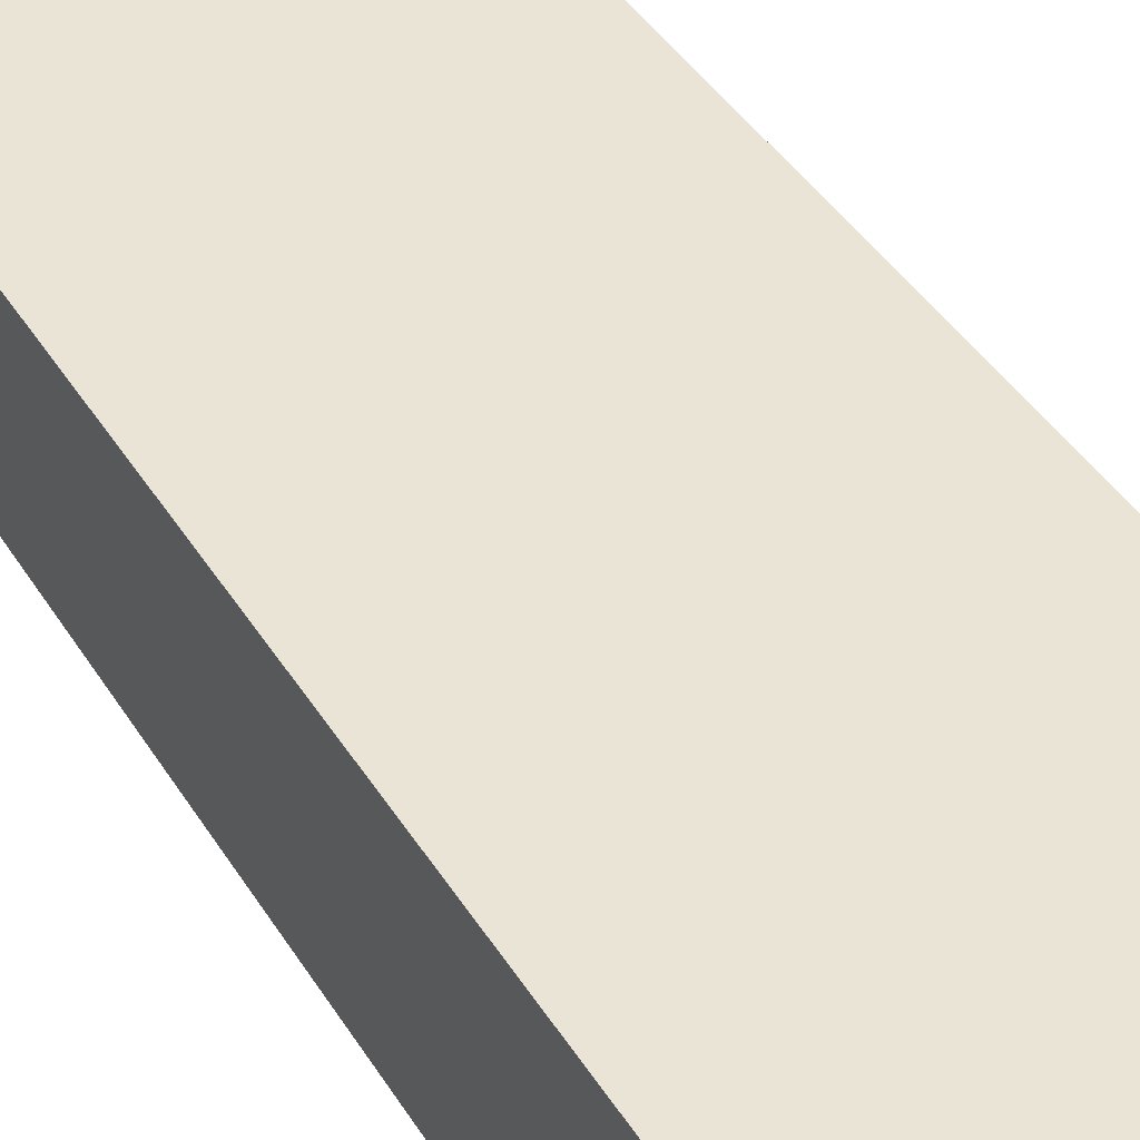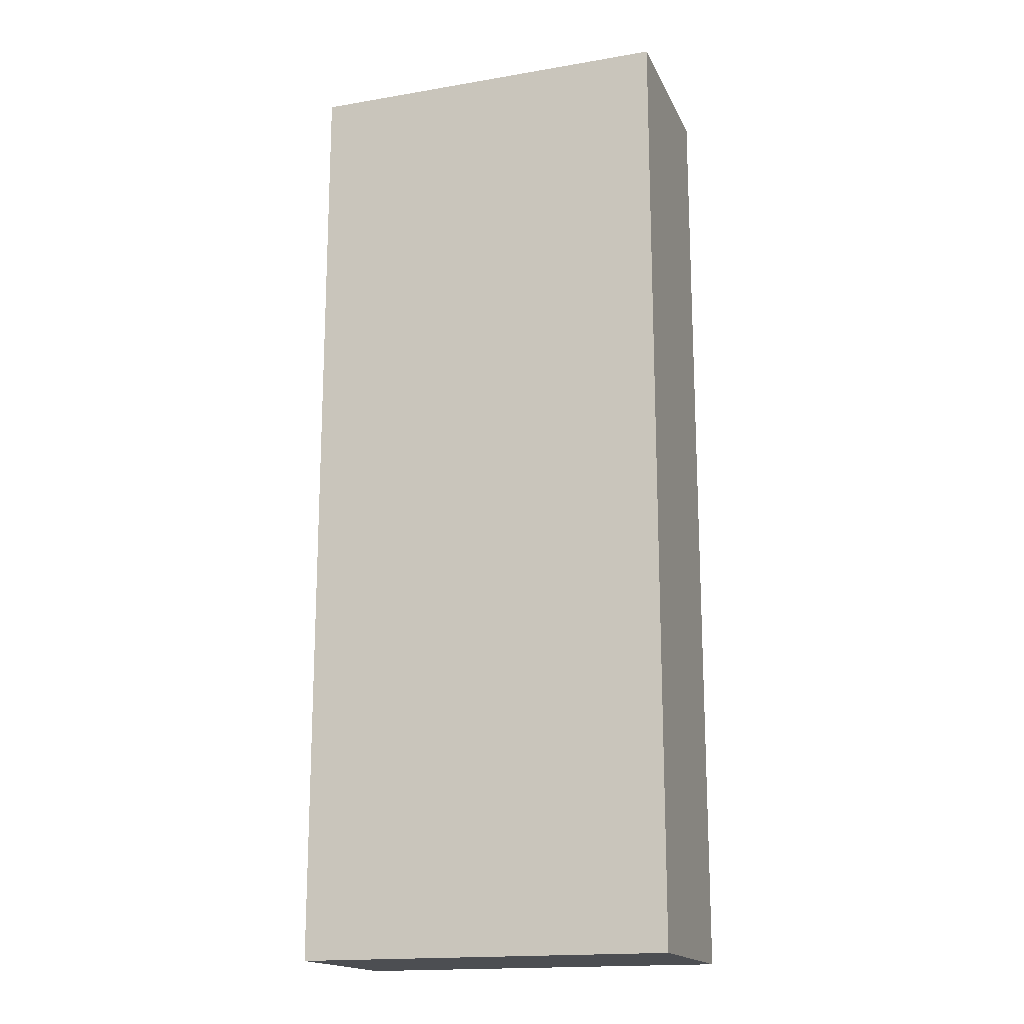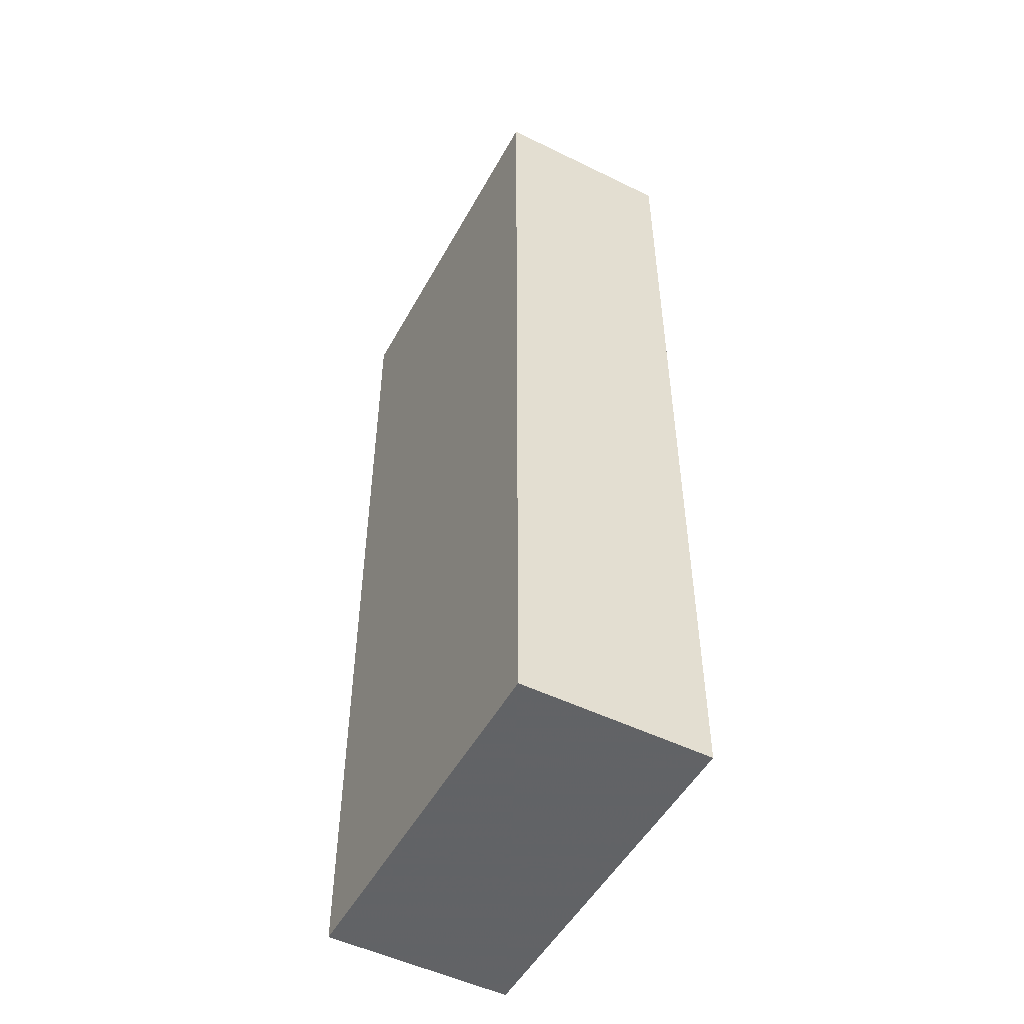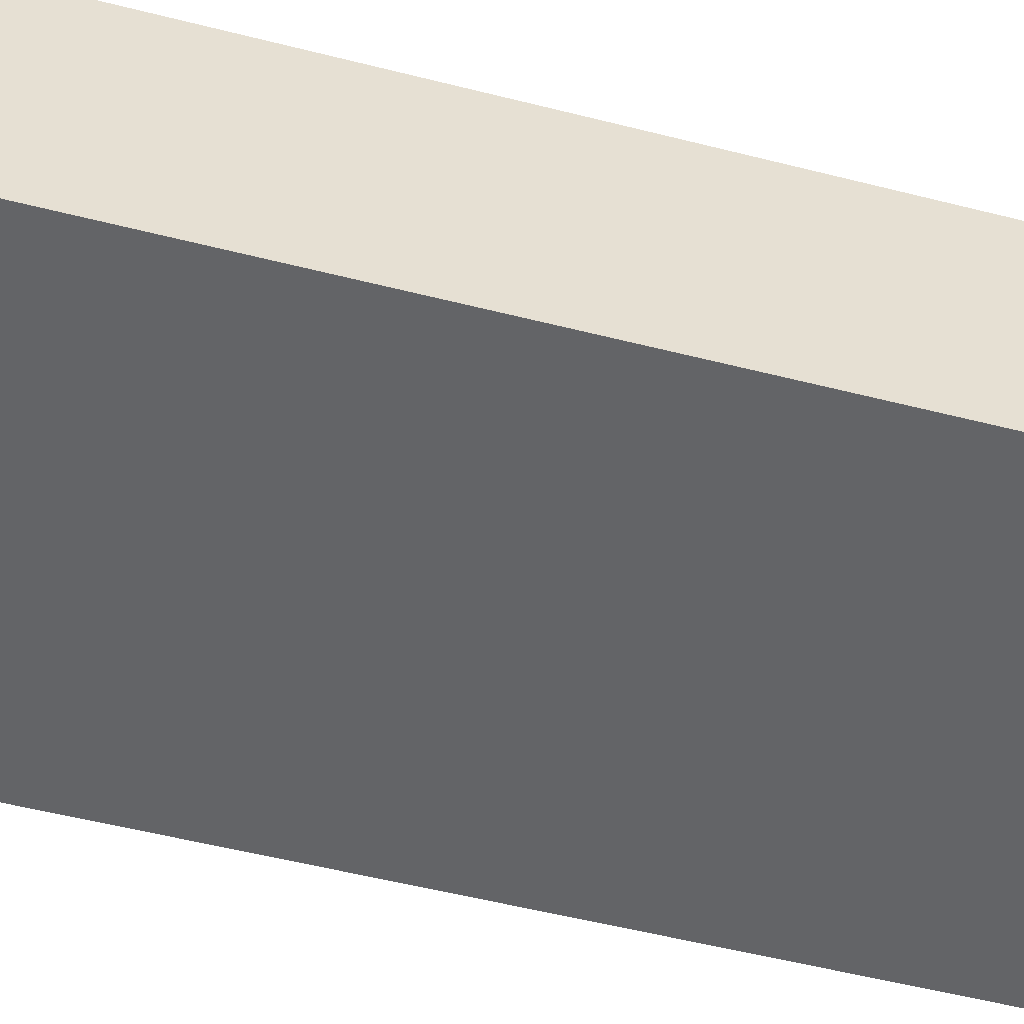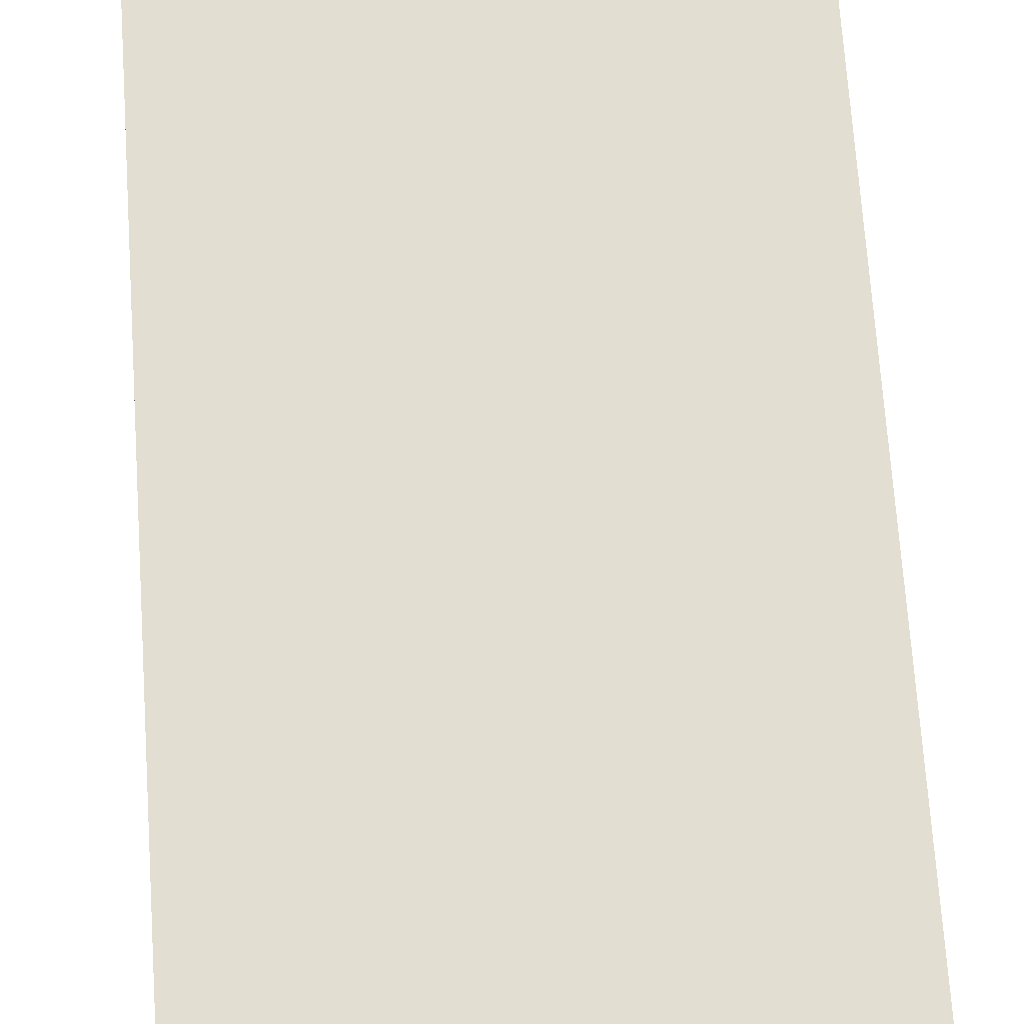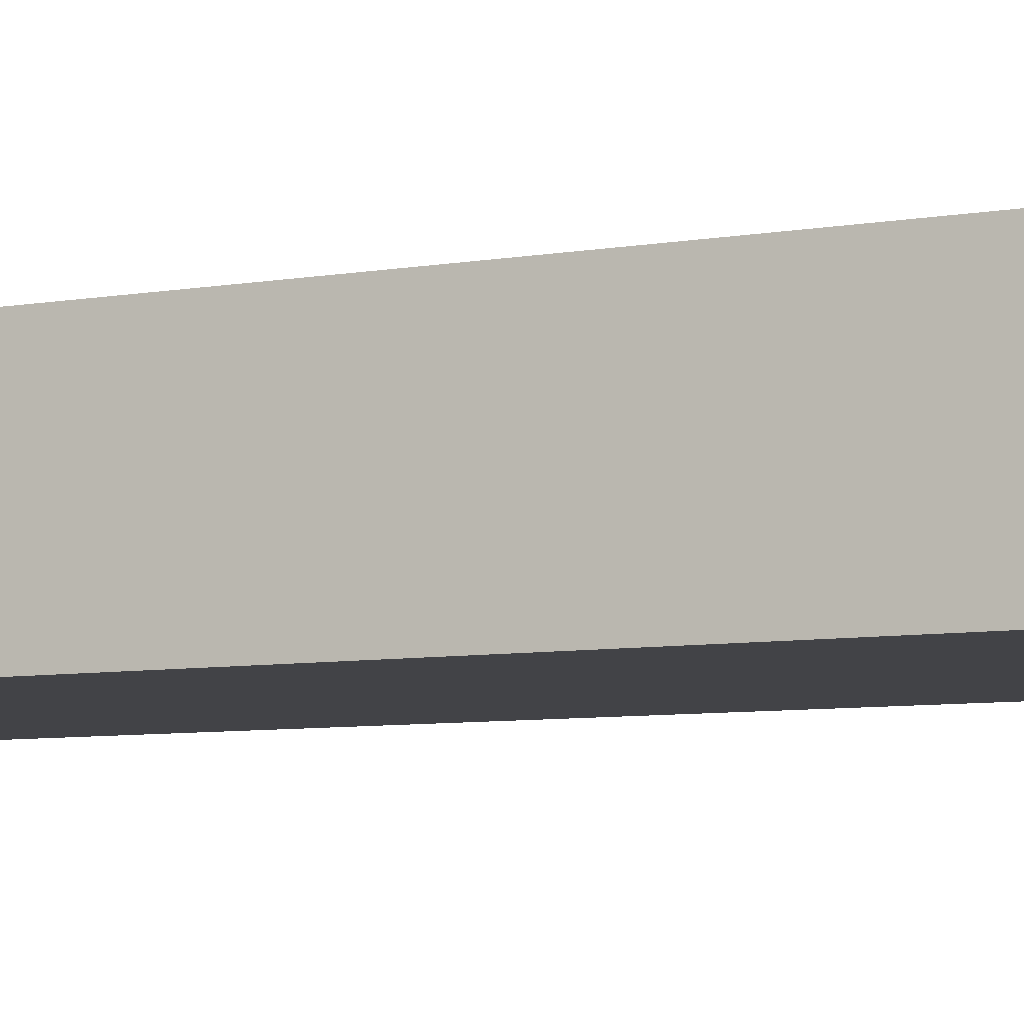
<metadata>
{"format":"obj","ext":"obj","renderer":"f3d","projection":"perspective","resolution":1024,"background":"white","views":[{"elev":42.5,"azim":150.3,"up":"+Y"},{"elev":-17.1,"azim":18.8,"up":"+Z"},{"elev":-50.9,"azim":61.8,"up":"+Z"},{"elev":-51.1,"azim":74.3,"up":"+Y"},{"elev":67.9,"azim":-3.8,"up":"+Y"},{"elev":-7.4,"azim":116.3,"up":"+Y"}]}
</metadata>
<code>
o 4838
v 2242 1879 8.273
v 2242 1879 8.273
v 2242 1879 8.273
v 2242 1879 8.478
v 2242 1879 8.478
v 2242 1879 8.478
v 2242 1879 8.273
v 2242 1879 8.273
v 2242 1879 8.273
v 2242 1879 8.478
v 2242 1879 8.273
v 2242 1879 8.478
v 2242 1879 8.478
v 2242 1879 8.478
v 2242 1879 8.478
v 2242 1879 8.478
v 2242 1879 8.273
v 2242 1879 8.478
v 2242 1879 8.273
v 2242 1879 8.478
v 2242 1879 8.478
v 2242 1879 8.273
v 2242 1879 8.478
v 2242 1879 8.478
v 2242 1879 8.273
v 2242 1879 8.273
v 2242 1879 8.478
v 2242 1879 8.273
v 2242 1879 8.273
f 1 2 3
f 1 4 5
f 6 2 7
f 8 9 7
f 10 7 11
f 12 13 14
f 14 15 16
f 17 15 18
f 19 20 21
f 22 23 20
f 24 25 26
f 27 28 29

</code>
